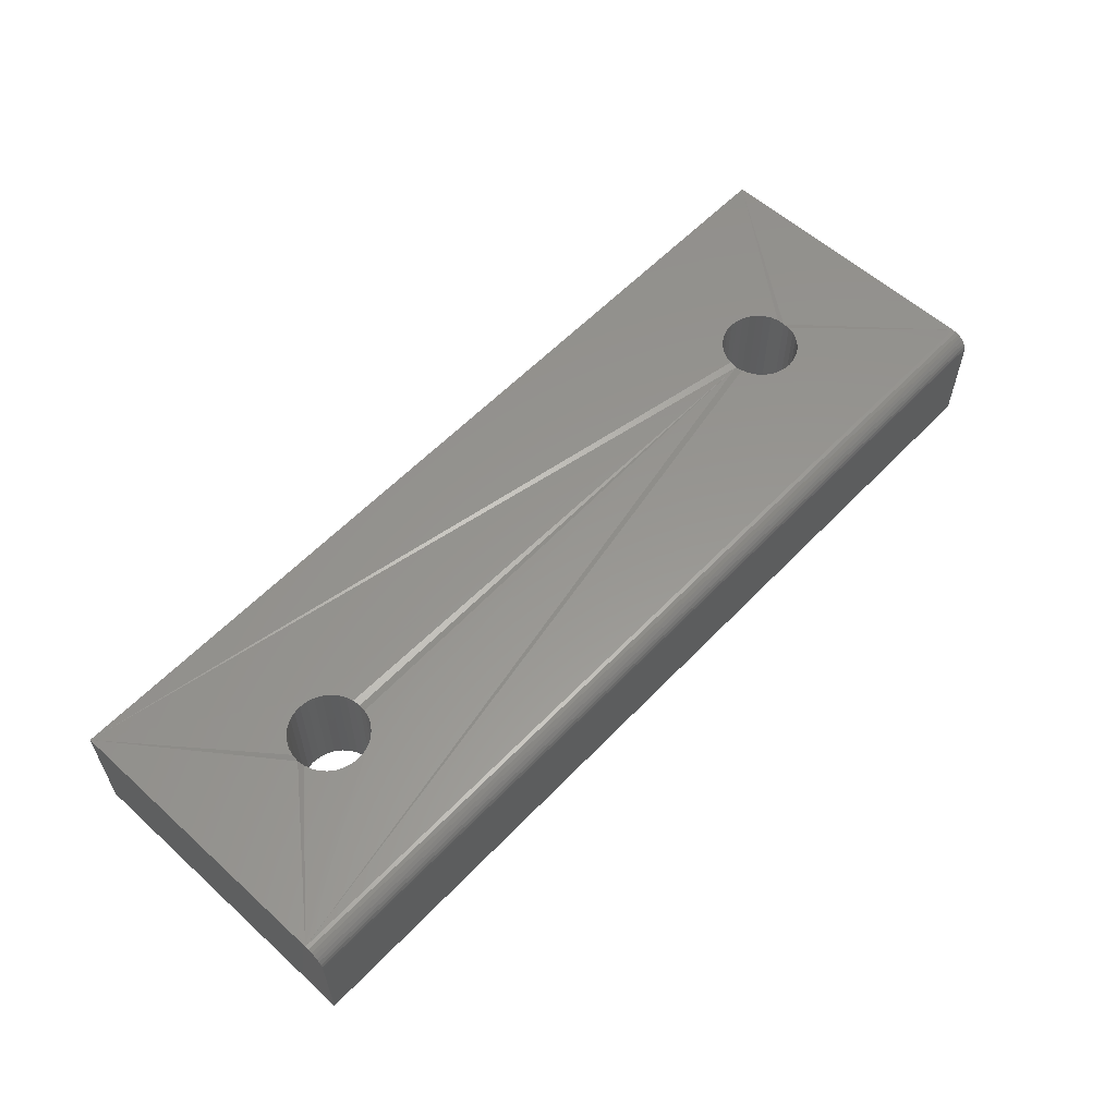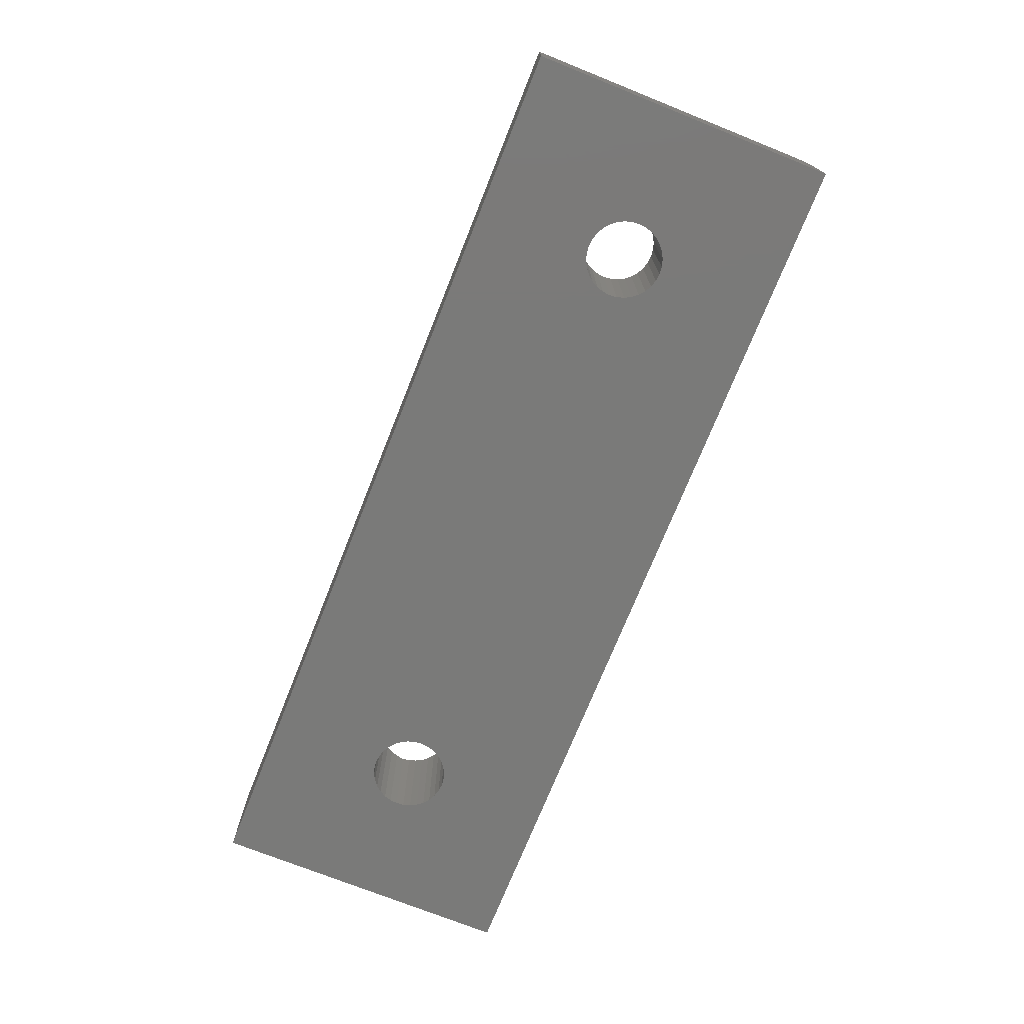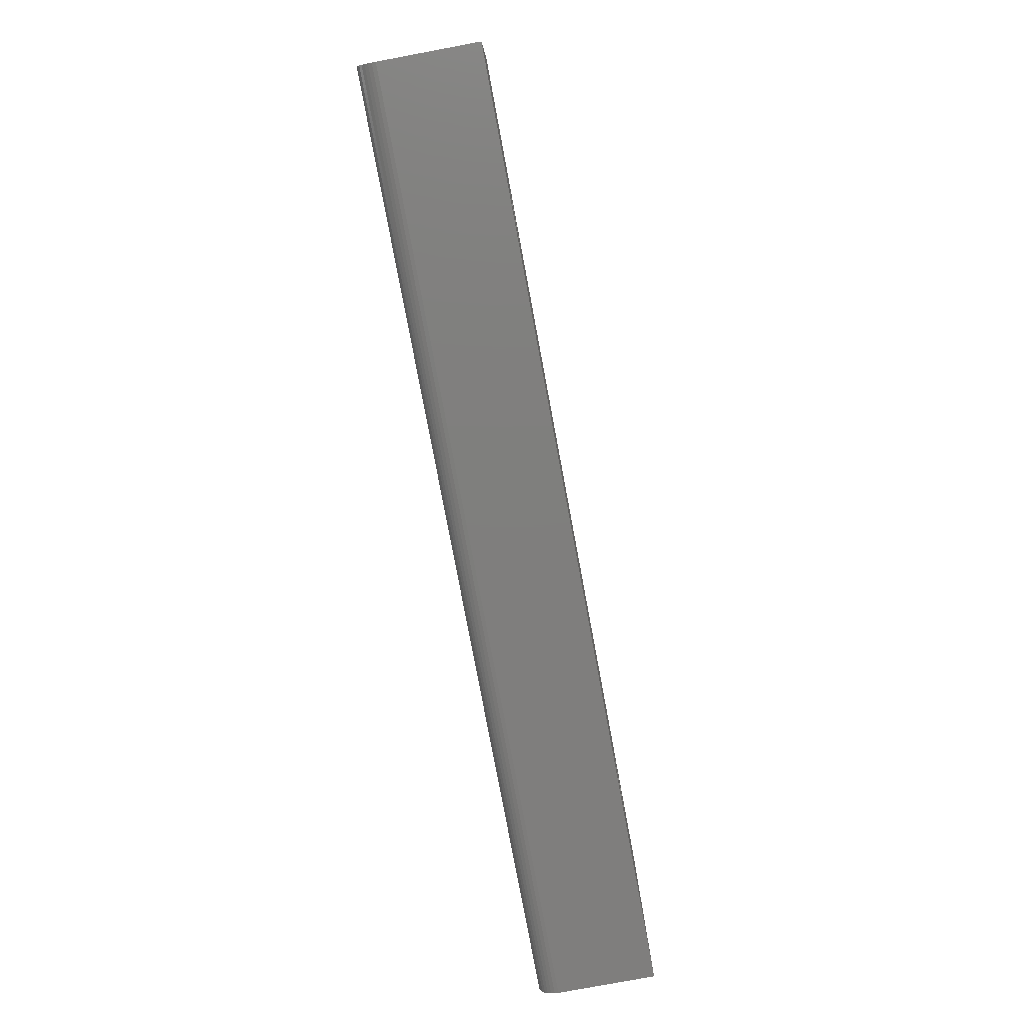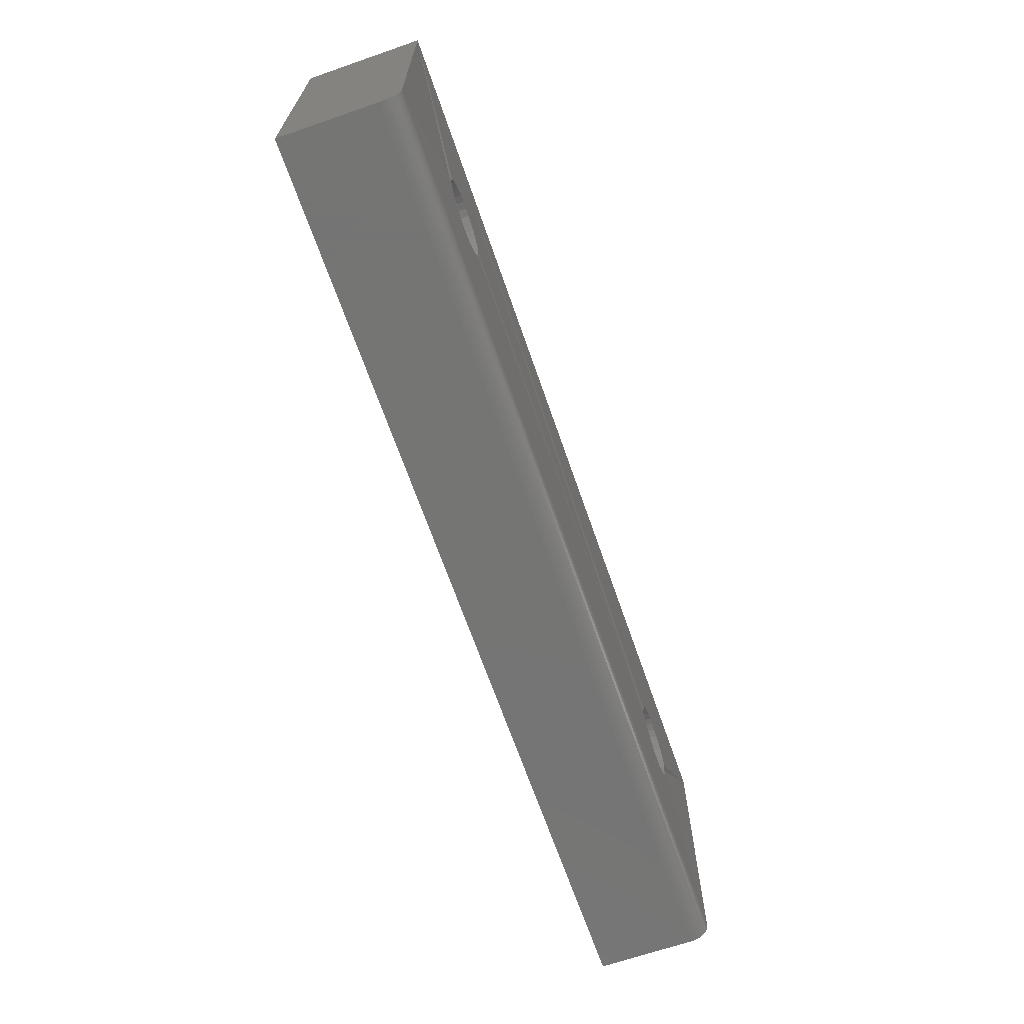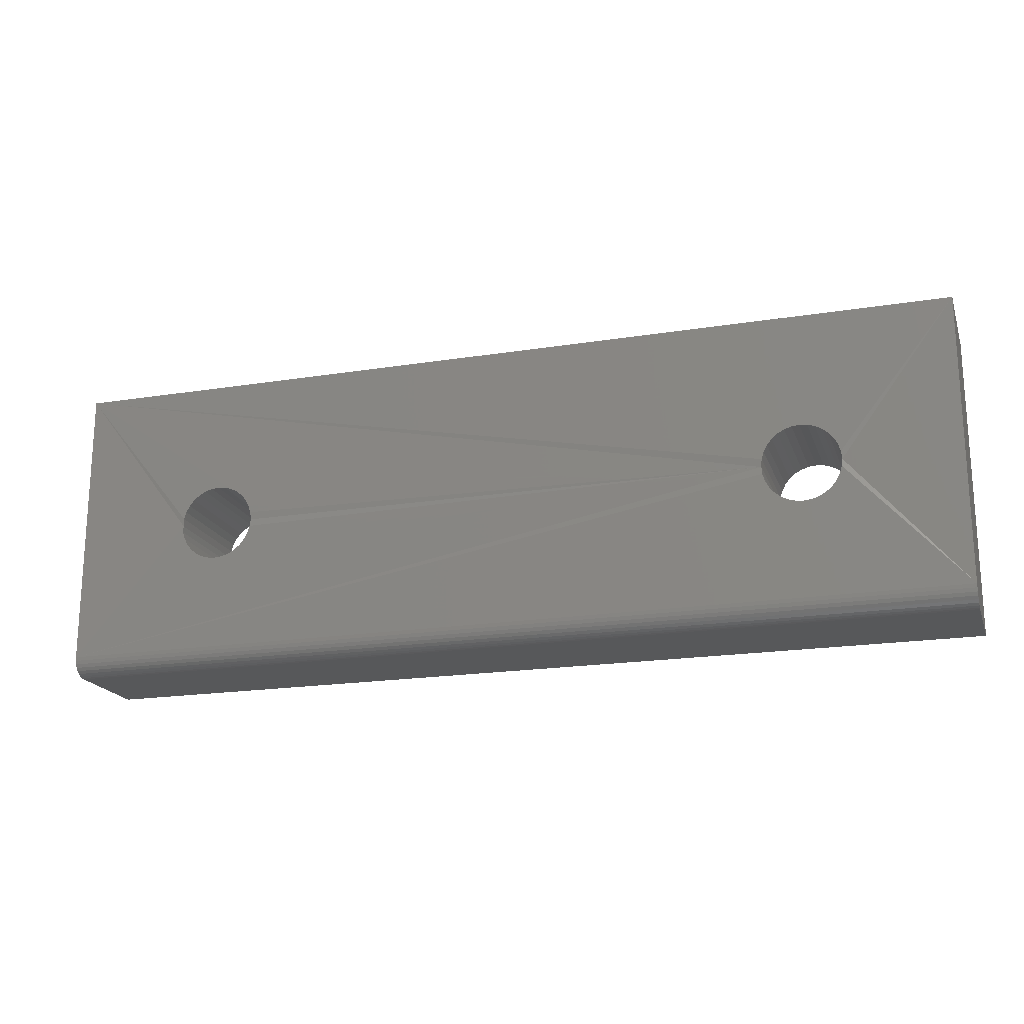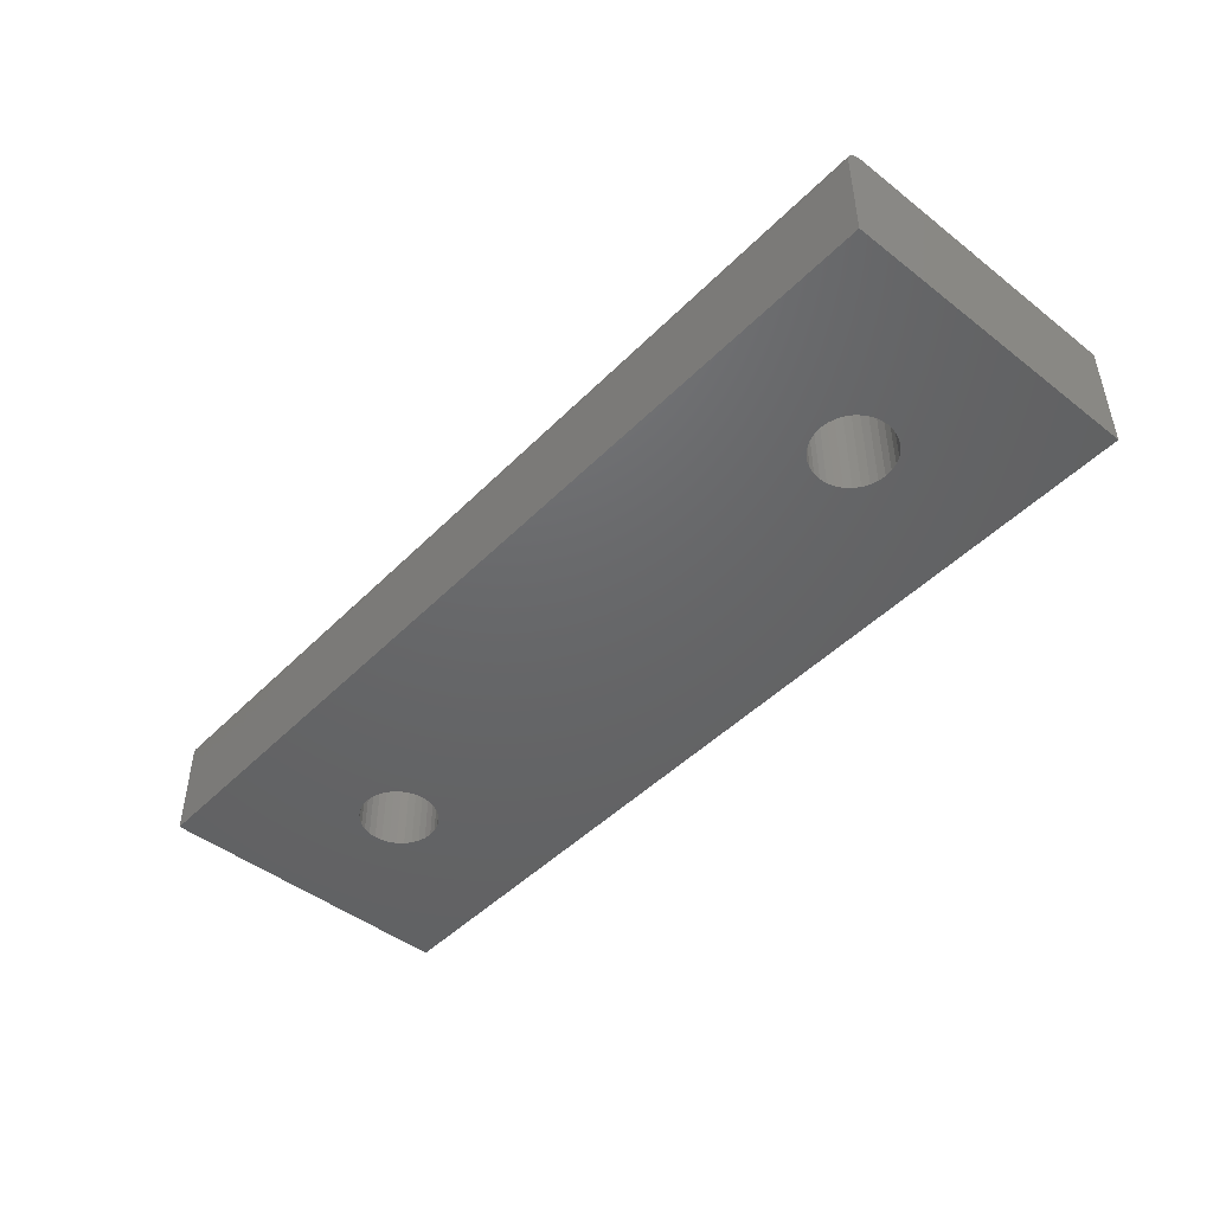
<metadata>
{"format":"stl","ext":"stl","renderer":"f3d","projection":"perspective","resolution":1024,"background":"white","views":[{"elev":58.2,"azim":-46.9,"up":"+Z"},{"elev":-73.1,"azim":-111.8,"up":"+Z"},{"elev":-78.6,"azim":100.6,"up":"+Y"},{"elev":-67.1,"azim":-70.9,"up":"+Y"},{"elev":-19.1,"azim":16.9,"up":"+Y"},{"elev":-46.6,"azim":48.5,"up":"+Z"}]}
</metadata>
<code>
# stl→obj: 152 verts, 308 faces
v 0.6253 0.03158 -3.829e-17
v 0.6192 0.03097 0.09474
v 0.6192 0.03097 -3.791e-17
v 0.6132 0.02918 0.09474
v 0.6132 0.02918 -3.755e-17
v 0.6078 0.02626 0.09474
v 0.6078 0.02626 -3.722e-17
v 0.603 0.02233 0.09474
v 0.603 0.02233 -3.692e-17
v 0.5991 0.01754 0.09474
v 0.5991 0.01754 -3.668e-17
v 0.5962 0.01208 0.09474
v 0.5962 0.01208 -3.65e-17
v 0.5944 0.006161 0.09474
v 0.5944 0.006161 -3.639e-17
v 0.5938 3.867e-18 0.09375
v 0.5938 3.867e-18 -3.816e-17
v 0.6253 0.03158 0.09474
v 0.6315 0.03097 -3.867e-17
v 0.6315 0.03097 0.09474
v 0.6374 0.02918 -3.903e-17
v 0.6374 0.02918 0.09474
v 0.6429 0.02626 -3.936e-17
v 0.6429 0.02626 0.09474
v 0.6477 0.02233 -3.966e-17
v 0.6477 0.02233 0.09474
v 0.6516 0.01754 -3.99e-17
v 0.6516 0.01754 0.09474
v 0.6545 0.01208 -4.008e-17
v 0.6545 0.01208 0.09474
v 0.6563 0.006161 -4.019e-17
v 0.6563 0.006161 0.09474
v 0.6569 0 -3.816e-17
v 0.6569 0 0.09375
v 0.6253 -0.03158 -3.829e-17
v 0.6315 -0.03097 0.09474
v 0.6315 -0.03097 -3.867e-17
v 0.6374 -0.02918 0.09474
v 0.6374 -0.02918 -3.903e-17
v 0.6429 -0.02626 0.09474
v 0.6429 -0.02626 -3.936e-17
v 0.6477 -0.02233 0.09474
v 0.6477 -0.02233 -3.966e-17
v 0.6516 -0.01754 0.09474
v 0.6516 -0.01754 -3.99e-17
v 0.6545 -0.01208 0.09474
v 0.6545 -0.01208 -4.008e-17
v 0.6563 -0.006161 0.09474
v 0.6563 -0.006161 -4.019e-17
v 0.6253 -0.03158 0.09474
v 0.6192 -0.03097 -3.791e-17
v 0.6192 -0.03097 0.09474
v 0.6132 -0.02918 -3.755e-17
v 0.6132 -0.02918 0.09474
v 0.6078 -0.02626 -3.722e-17
v 0.6078 -0.02626 0.09474
v 0.603 -0.02233 -3.692e-17
v 0.603 -0.02233 0.09474
v 0.5991 -0.01754 -3.668e-17
v 0.5991 -0.01754 0.09474
v 0.5962 -0.01208 -3.65e-17
v 0.5962 -0.01208 0.09474
v 0.5944 -0.006161 -3.639e-17
v 0.5944 -0.006161 0.09474
v 0.75 -0.125 -4.592e-17
v 0 -0.125 0
v 0.1253 -0.03158 -7.674e-18
v 0.1315 -0.03097 -8.051e-18
v 0.1374 -0.02918 -8.414e-18
v 0.1429 -0.02626 -8.748e-18
v 0.1477 -0.02233 -9.041e-18
v 0.1516 -0.01754 -9.282e-18
v 0.1545 -0.01208 -9.461e-18
v 0.1563 -0.006161 -9.571e-18
v 0.1569 0 -6.939e-18
v 0.75 0.125 -4.592e-17
v 0 0.125 0
v 0.1253 0.03158 -7.674e-18
v 0.1192 0.03097 -7.297e-18
v 0.1132 0.02918 -6.934e-18
v 0.1078 0.02626 -6.6e-18
v 0.103 0.02233 -6.307e-18
v 0.09907 0.01754 -6.066e-18
v 0.09615 0.01208 -5.888e-18
v 0.09436 0.006161 -5.778e-18
v 0.09375 3.867e-18 -6.939e-18
v 0.1563 0.006161 -9.571e-18
v 0.1545 0.01208 -9.461e-18
v 0.1516 0.01754 -9.282e-18
v 0.1477 0.02233 -9.041e-18
v 0.1429 0.02626 -8.748e-18
v 0.1374 0.02918 -8.414e-18
v 0.1315 0.03097 -8.051e-18
v 0.09436 -0.006161 -5.778e-18
v 0.09615 -0.01208 -5.888e-18
v 0.09907 -0.01754 -6.066e-18
v 0.103 -0.02233 -6.307e-18
v 0.1078 -0.02626 -6.6e-18
v 0.1132 -0.02918 -6.934e-18
v 0.1192 -0.03097 -7.297e-18
v 0 -0.1094 0.09474
v 0.75 -0.1094 0.09474
v 0.1374 -0.02918 0.09474
v 0.1315 -0.03097 0.09474
v 0.1253 -0.03158 0.09474
v 0.1192 -0.03097 0.09474
v 0.1132 -0.02918 0.09474
v 0.1078 -0.02626 0.09474
v 0.103 -0.02233 0.09474
v 0.09907 -0.01754 0.09474
v 0.09615 -0.01208 0.09474
v 0.09436 -0.006161 0.09474
v 0.09375 3.867e-18 0.09375
v 5.801e-18 0.125 0.09474
v 0.75 0.125 0.09474
v 0.1374 0.02918 0.09474
v 0.1429 0.02626 0.09474
v 0.1477 0.02233 0.09474
v 0.1516 0.01754 0.09474
v 0.1545 0.01208 0.09474
v 0.1563 0.006161 0.09474
v 0.1569 0 0.09375
v 0.1563 -0.006161 0.09474
v 0.1545 -0.01208 0.09474
v 0.1516 -0.01754 0.09474
v 0.1477 -0.02233 0.09474
v 0.1429 -0.02626 0.09474
v 0.09436 0.006161 0.09474
v 0.09615 0.01208 0.09474
v 0.09907 0.01754 0.09474
v 0.103 0.02233 0.09474
v 0.1078 0.02626 0.09474
v 0.1132 0.02918 0.09474
v 0.1192 0.03097 0.09474
v 0.1253 0.03158 0.09474
v 0.1315 0.03097 0.09474
v 4.844e-18 -0.125 0.07911
v 0.75 -0.125 0.07911
v 5.031e-18 -0.1247 0.08216
v 5.21e-18 -0.1238 0.08509
v 5.376e-18 -0.1224 0.08779
v 5.521e-18 -0.1204 0.09016
v 5.64e-18 -0.1181 0.0921
v 5.728e-18 -0.1154 0.09355
v 5.783e-18 -0.1124 0.09444
v 0.75 -0.1204 0.09016
v 0.75 -0.1224 0.08779
v 0.75 -0.1238 0.08509
v 0.75 -0.1247 0.08216
v 0.75 -0.1124 0.09444
v 0.75 -0.1154 0.09355
v 0.75 -0.1181 0.0921
f 1 2 3
f 3 2 4
f 3 4 5
f 5 4 6
f 5 6 7
f 7 6 8
f 7 8 9
f 9 8 10
f 9 10 11
f 11 10 12
f 11 12 13
f 13 12 14
f 13 14 15
f 15 14 16
f 15 16 17
f 2 1 18
f 18 1 19
f 18 19 20
f 20 19 21
f 20 21 22
f 22 21 23
f 22 23 24
f 24 23 25
f 24 25 26
f 26 25 27
f 26 27 28
f 28 27 29
f 28 29 30
f 30 29 31
f 30 31 32
f 32 31 33
f 32 33 34
f 35 36 37
f 37 36 38
f 37 38 39
f 39 38 40
f 39 40 41
f 41 40 42
f 41 42 43
f 43 42 44
f 43 44 45
f 45 44 46
f 45 46 47
f 47 46 48
f 47 48 49
f 49 48 34
f 49 34 33
f 36 35 50
f 50 35 51
f 50 51 52
f 52 51 53
f 52 53 54
f 54 53 55
f 54 55 56
f 56 55 57
f 56 57 58
f 58 57 59
f 58 59 60
f 60 59 61
f 60 61 62
f 62 61 63
f 62 63 64
f 64 63 17
f 64 17 16
f 65 66 67
f 65 67 68
f 65 68 69
f 65 69 70
f 65 70 71
f 65 71 72
f 65 72 73
f 65 73 74
f 65 74 75
f 65 75 53
f 65 53 51
f 65 51 35
f 65 35 37
f 65 37 39
f 65 39 41
f 65 41 43
f 65 43 45
f 65 45 47
f 65 47 49
f 65 49 33
f 65 33 76
f 77 76 78
f 77 78 79
f 77 79 80
f 77 80 81
f 77 81 82
f 77 82 83
f 77 83 84
f 77 84 85
f 77 85 86
f 77 86 66
f 75 5 7
f 75 7 9
f 75 9 11
f 75 11 13
f 75 13 15
f 75 15 17
f 75 17 63
f 75 63 61
f 75 61 59
f 75 59 57
f 75 57 55
f 75 55 53
f 76 33 31
f 76 31 29
f 76 29 27
f 76 27 25
f 76 25 23
f 76 23 21
f 76 21 19
f 76 19 1
f 76 1 3
f 76 3 5
f 76 5 75
f 76 75 87
f 76 87 88
f 76 88 89
f 76 89 90
f 76 90 91
f 76 91 92
f 76 92 93
f 76 93 78
f 66 86 94
f 66 94 95
f 66 95 96
f 66 96 97
f 66 97 98
f 66 98 99
f 66 99 100
f 66 100 67
f 101 102 50
f 101 50 52
f 101 52 54
f 101 54 56
f 101 56 58
f 101 58 60
f 101 60 62
f 101 62 64
f 101 64 16
f 101 16 103
f 101 103 104
f 101 104 105
f 101 105 106
f 101 106 107
f 101 107 108
f 101 108 109
f 101 109 110
f 101 110 111
f 101 111 112
f 101 112 113
f 101 113 114
f 115 114 18
f 115 18 20
f 115 20 22
f 115 22 24
f 115 24 26
f 115 26 28
f 115 28 30
f 115 30 32
f 115 32 34
f 115 34 102
f 16 116 117
f 16 117 118
f 16 118 119
f 16 119 120
f 16 120 121
f 16 121 122
f 16 122 123
f 16 123 124
f 16 124 125
f 16 125 126
f 16 126 127
f 16 127 103
f 114 113 128
f 114 128 129
f 114 129 130
f 114 130 131
f 114 131 132
f 114 132 133
f 114 133 134
f 114 134 135
f 114 135 136
f 114 136 116
f 114 116 16
f 114 16 14
f 114 14 12
f 114 12 10
f 114 10 8
f 114 8 6
f 114 6 4
f 114 4 2
f 114 2 18
f 102 34 48
f 102 48 46
f 102 46 44
f 102 44 42
f 102 42 40
f 102 40 38
f 102 38 36
f 102 36 50
f 78 134 79
f 79 134 133
f 79 133 80
f 80 133 132
f 80 132 81
f 81 132 131
f 81 131 82
f 82 131 130
f 82 130 83
f 83 130 129
f 83 129 84
f 84 129 128
f 84 128 85
f 85 128 113
f 85 113 86
f 134 78 135
f 135 78 93
f 135 93 136
f 136 93 92
f 136 92 116
f 116 92 91
f 116 91 117
f 117 91 90
f 117 90 118
f 118 90 89
f 118 89 119
f 119 89 88
f 119 88 120
f 120 88 87
f 120 87 121
f 121 87 75
f 121 75 122
f 67 104 68
f 68 104 103
f 68 103 69
f 69 103 127
f 69 127 70
f 70 127 126
f 70 126 71
f 71 126 125
f 71 125 72
f 72 125 124
f 72 124 73
f 73 124 123
f 73 123 74
f 74 123 122
f 74 122 75
f 104 67 105
f 105 67 100
f 105 100 106
f 106 100 99
f 106 99 107
f 107 99 98
f 107 98 108
f 108 98 97
f 108 97 109
f 109 97 96
f 109 96 110
f 110 96 95
f 110 95 111
f 111 95 94
f 111 94 112
f 112 94 86
f 112 86 113
f 66 65 137
f 137 65 138
f 137 139 140
f 66 137 140
f 66 140 141
f 66 141 142
f 66 142 143
f 66 143 144
f 66 144 145
f 66 145 101
f 66 101 114
f 66 114 77
f 102 76 115
f 146 147 148
f 146 148 149
f 146 149 138
f 65 76 102
f 65 102 150
f 65 150 151
f 65 151 152
f 65 152 146
f 65 146 138
f 102 101 150
f 150 101 145
f 150 145 151
f 151 145 144
f 151 144 152
f 152 144 143
f 152 143 146
f 146 143 142
f 146 142 147
f 147 142 141
f 147 141 148
f 148 141 140
f 148 140 149
f 149 140 139
f 149 139 138
f 138 139 137
f 77 114 76
f 76 114 115

</code>
